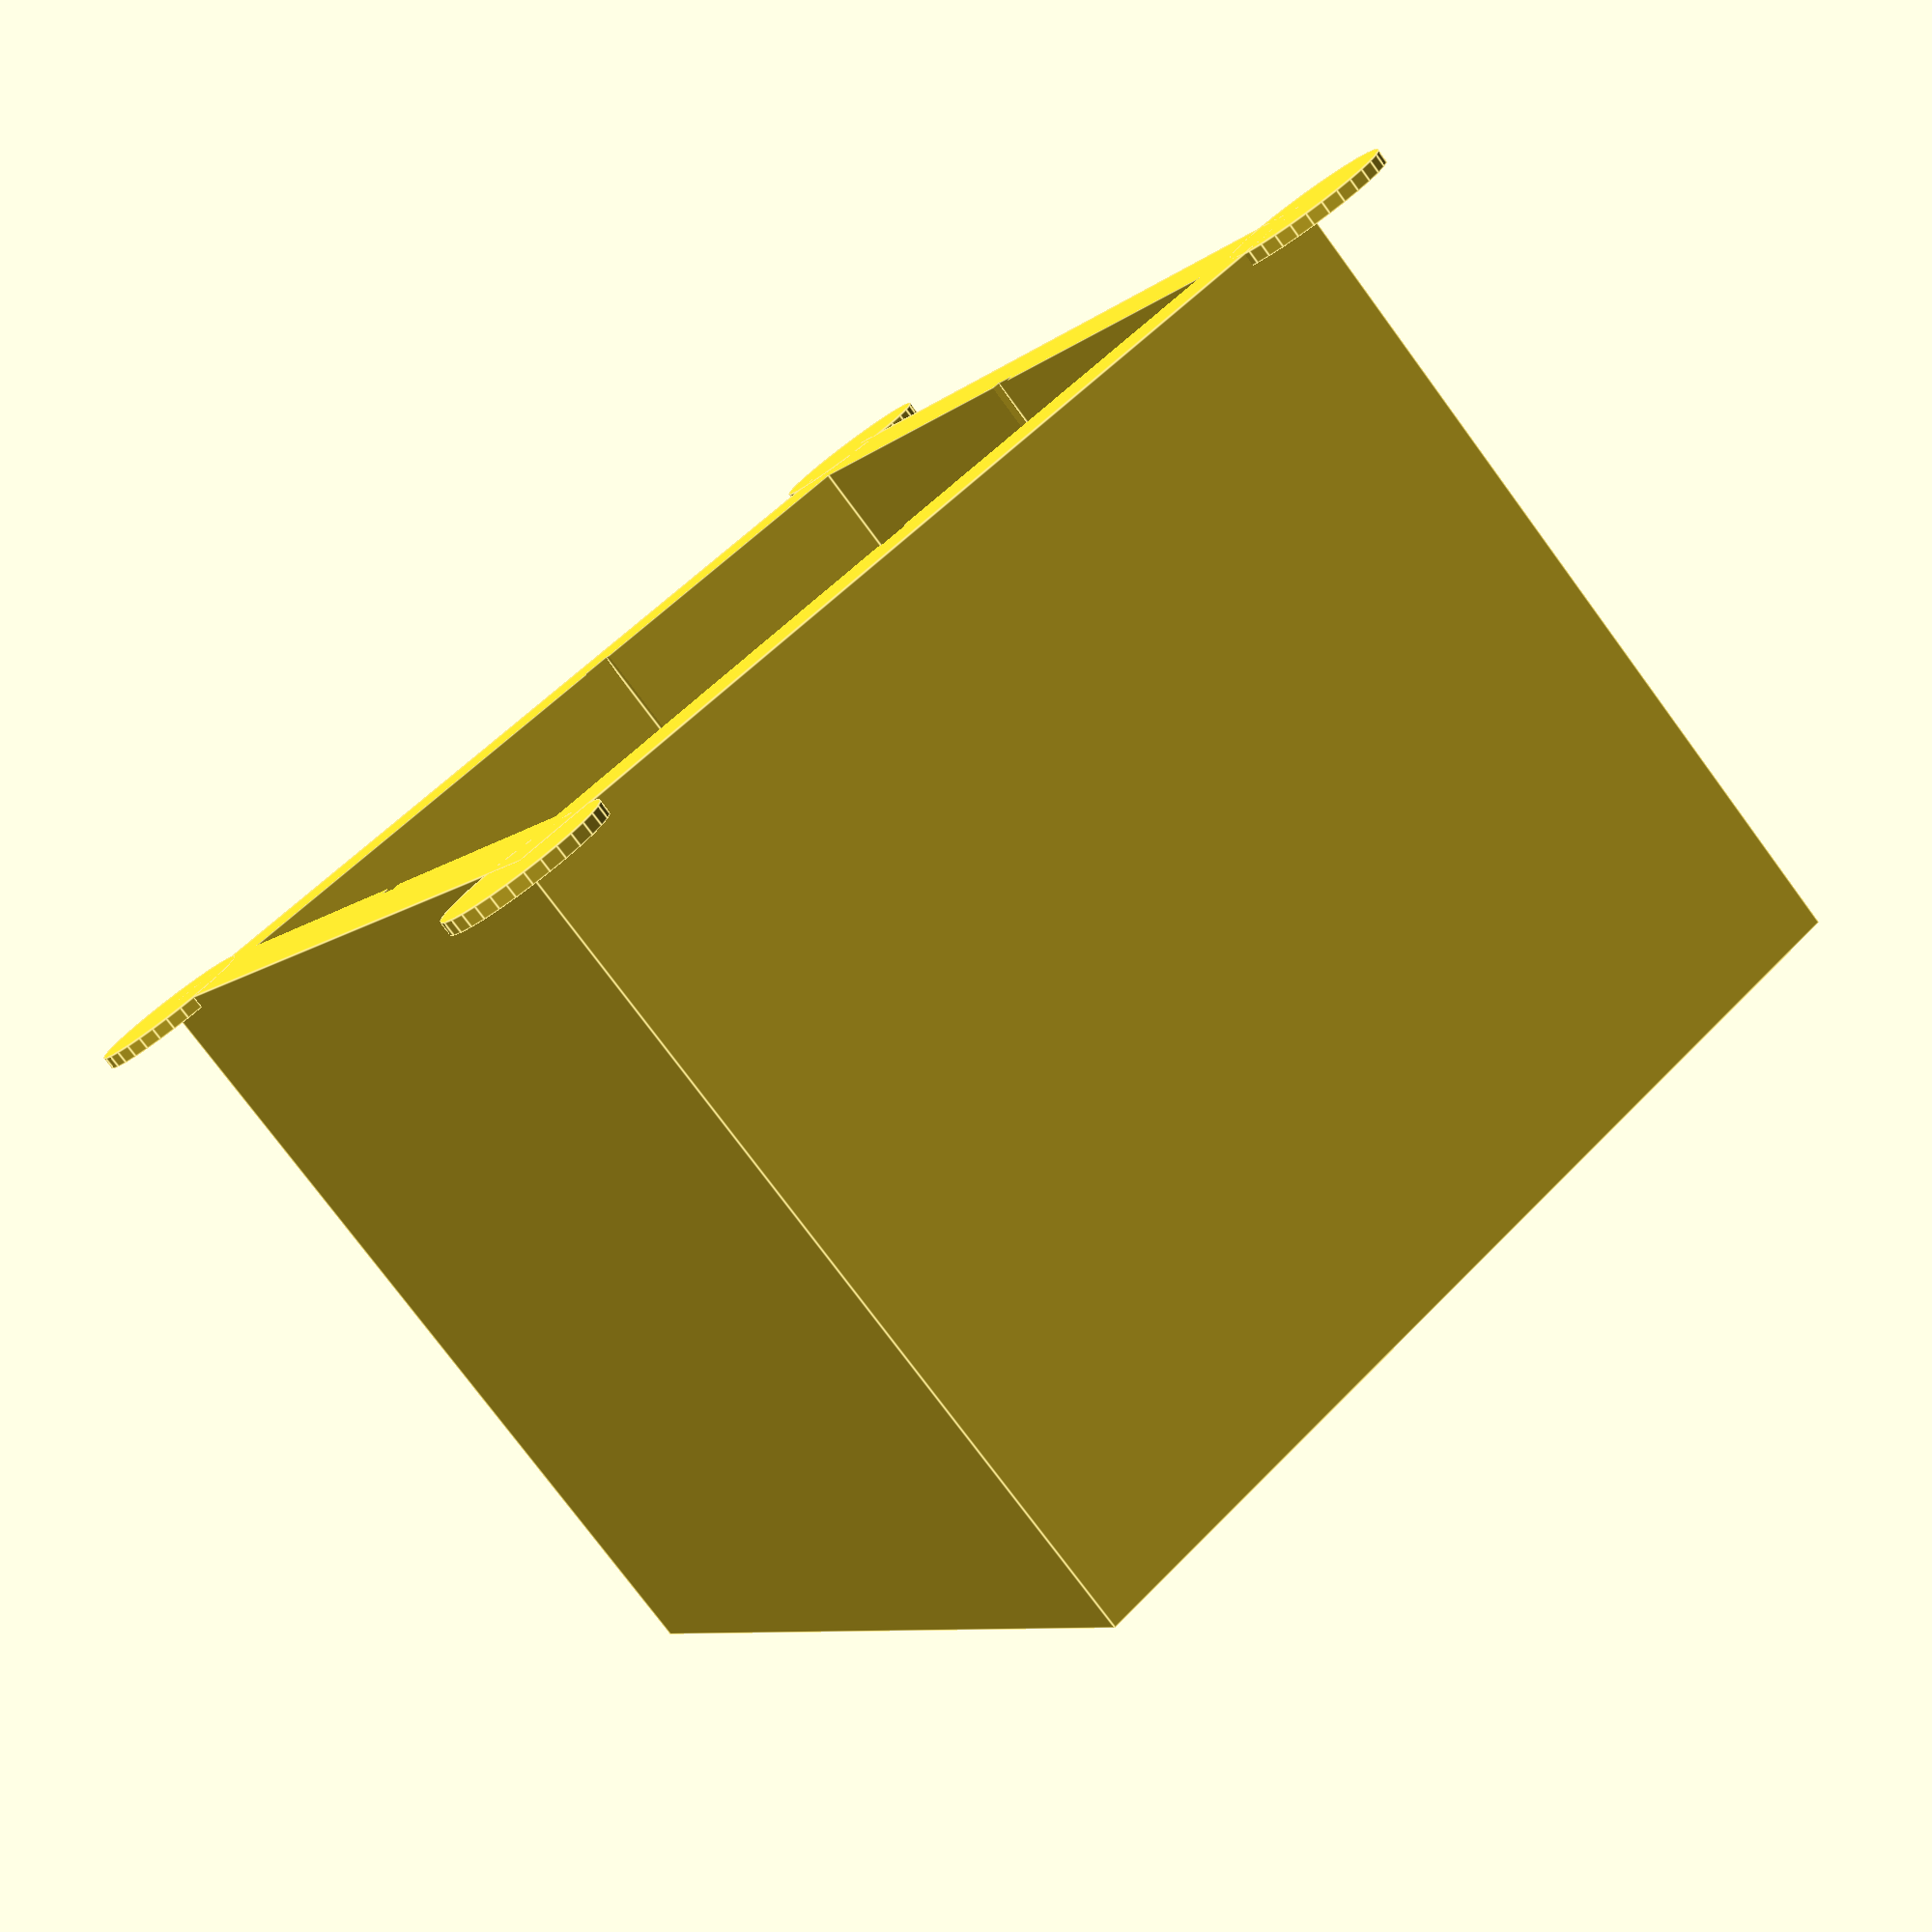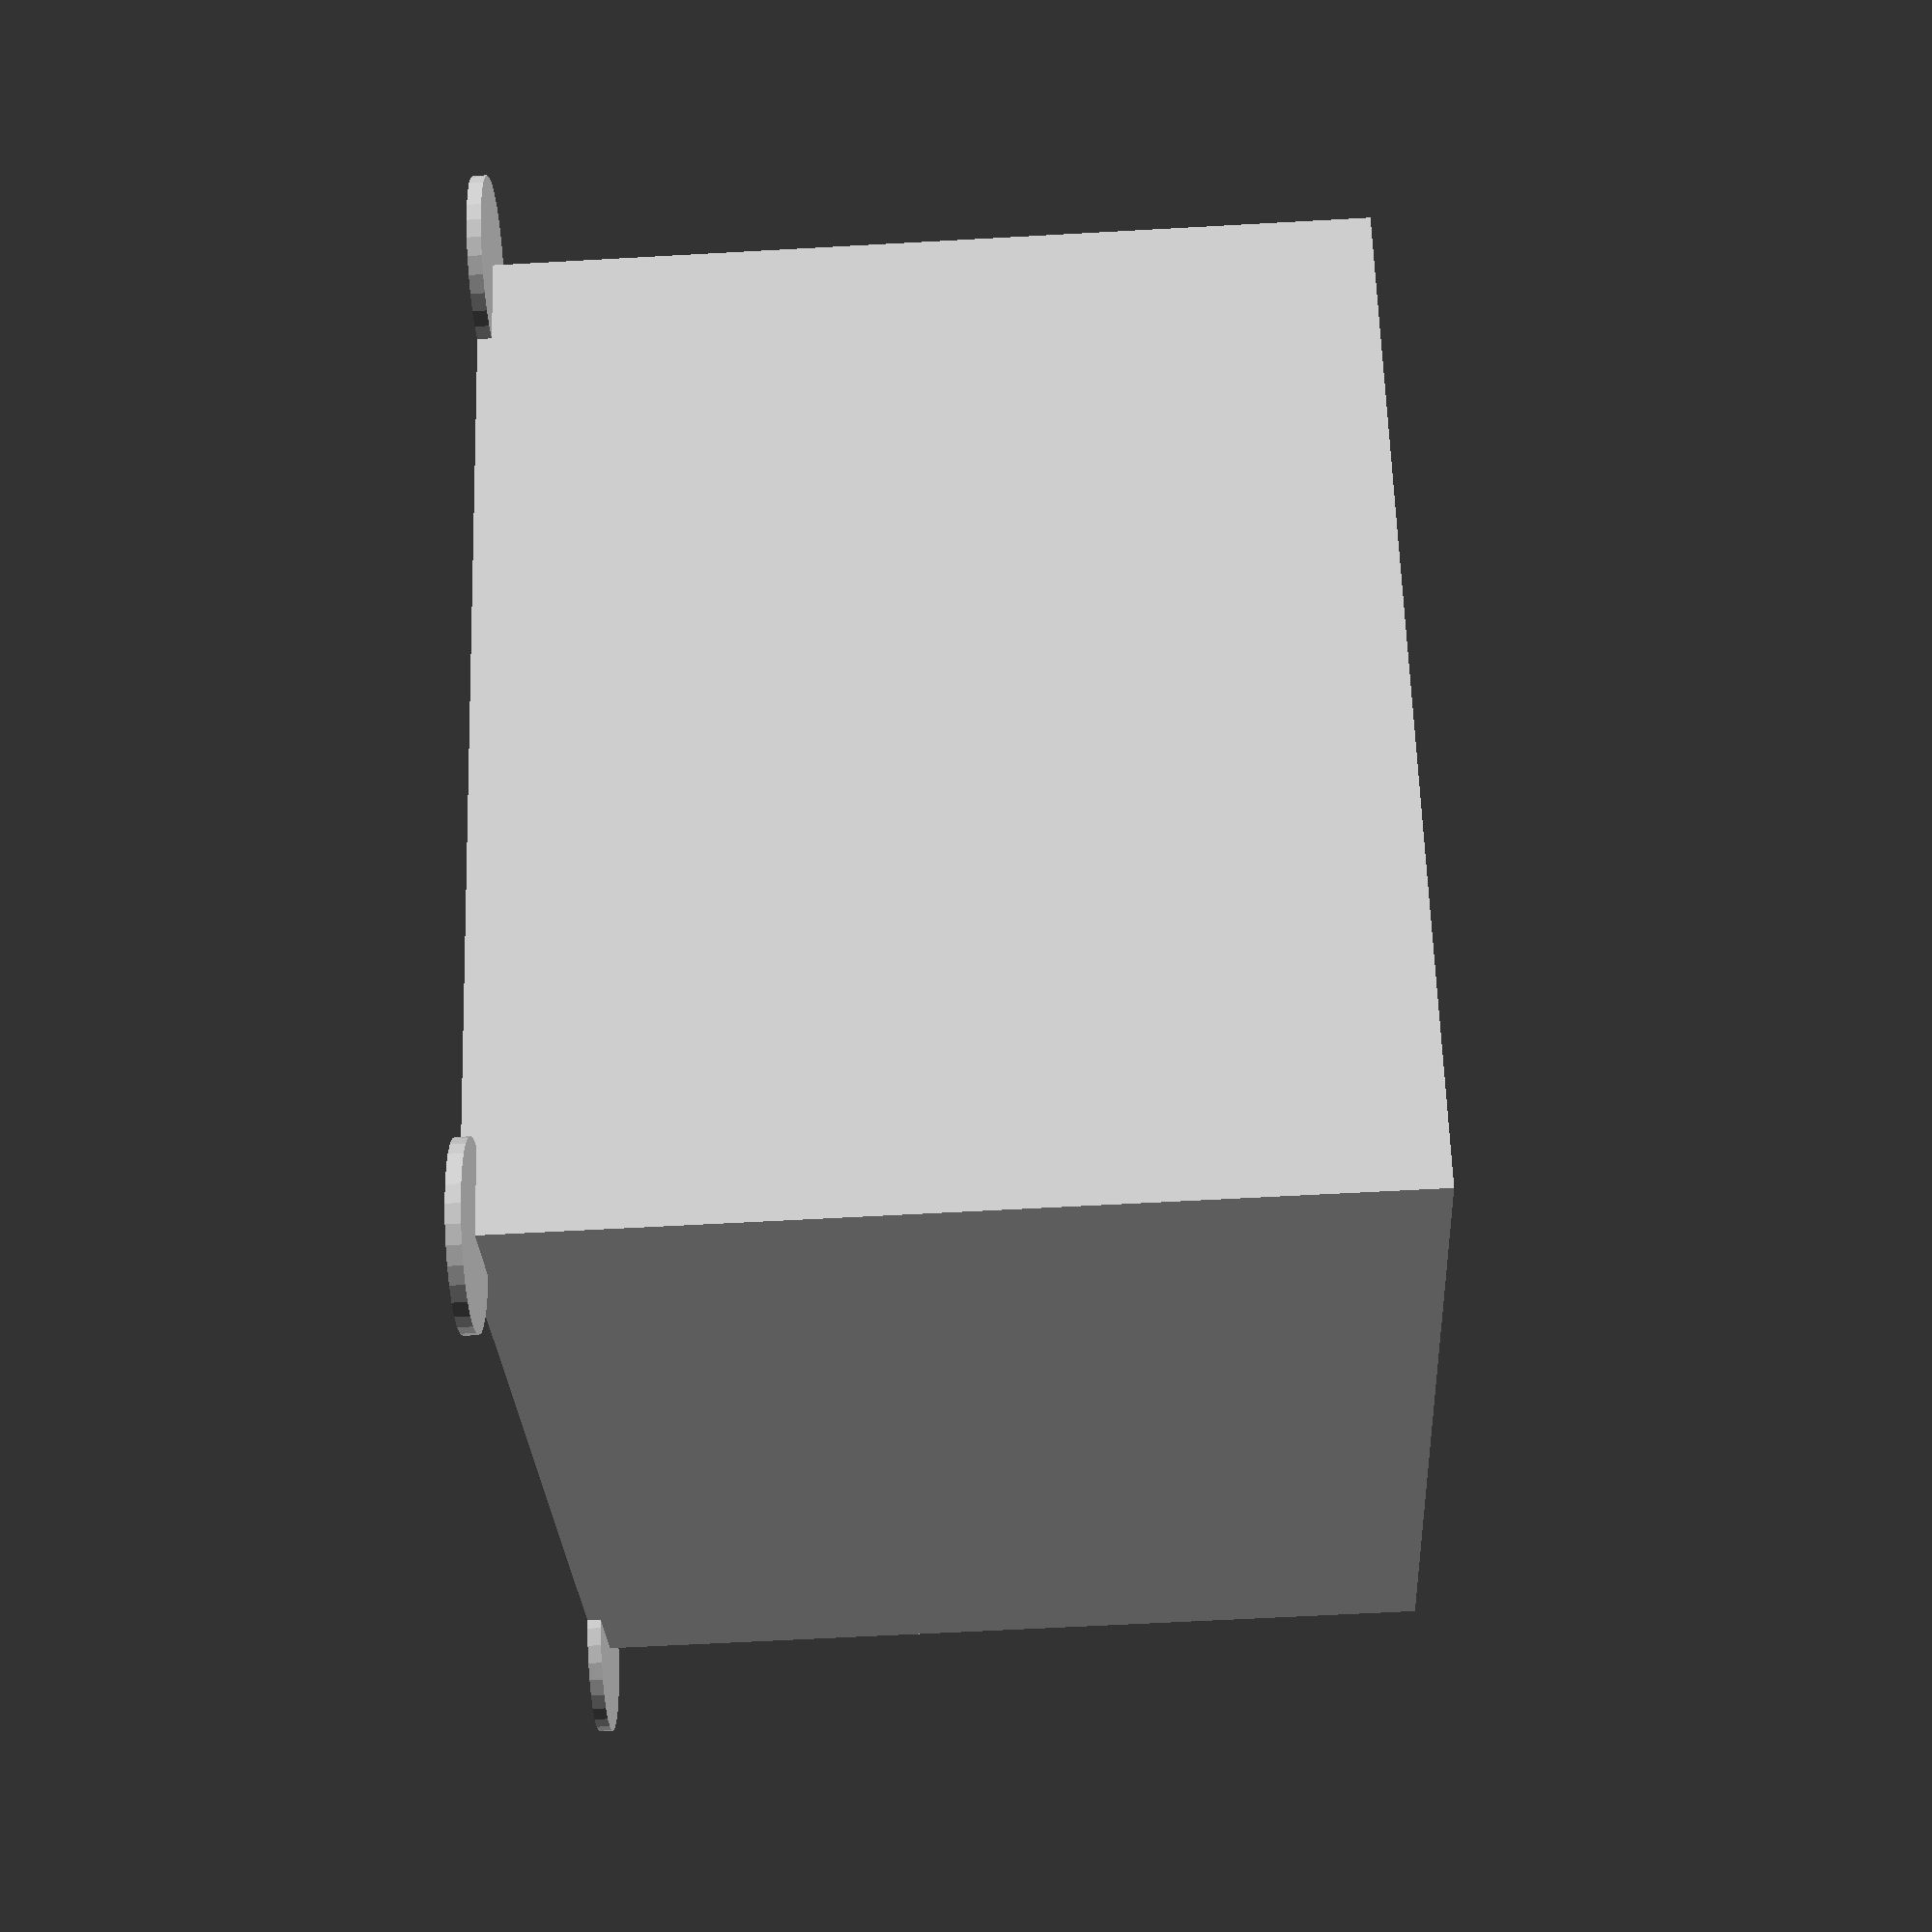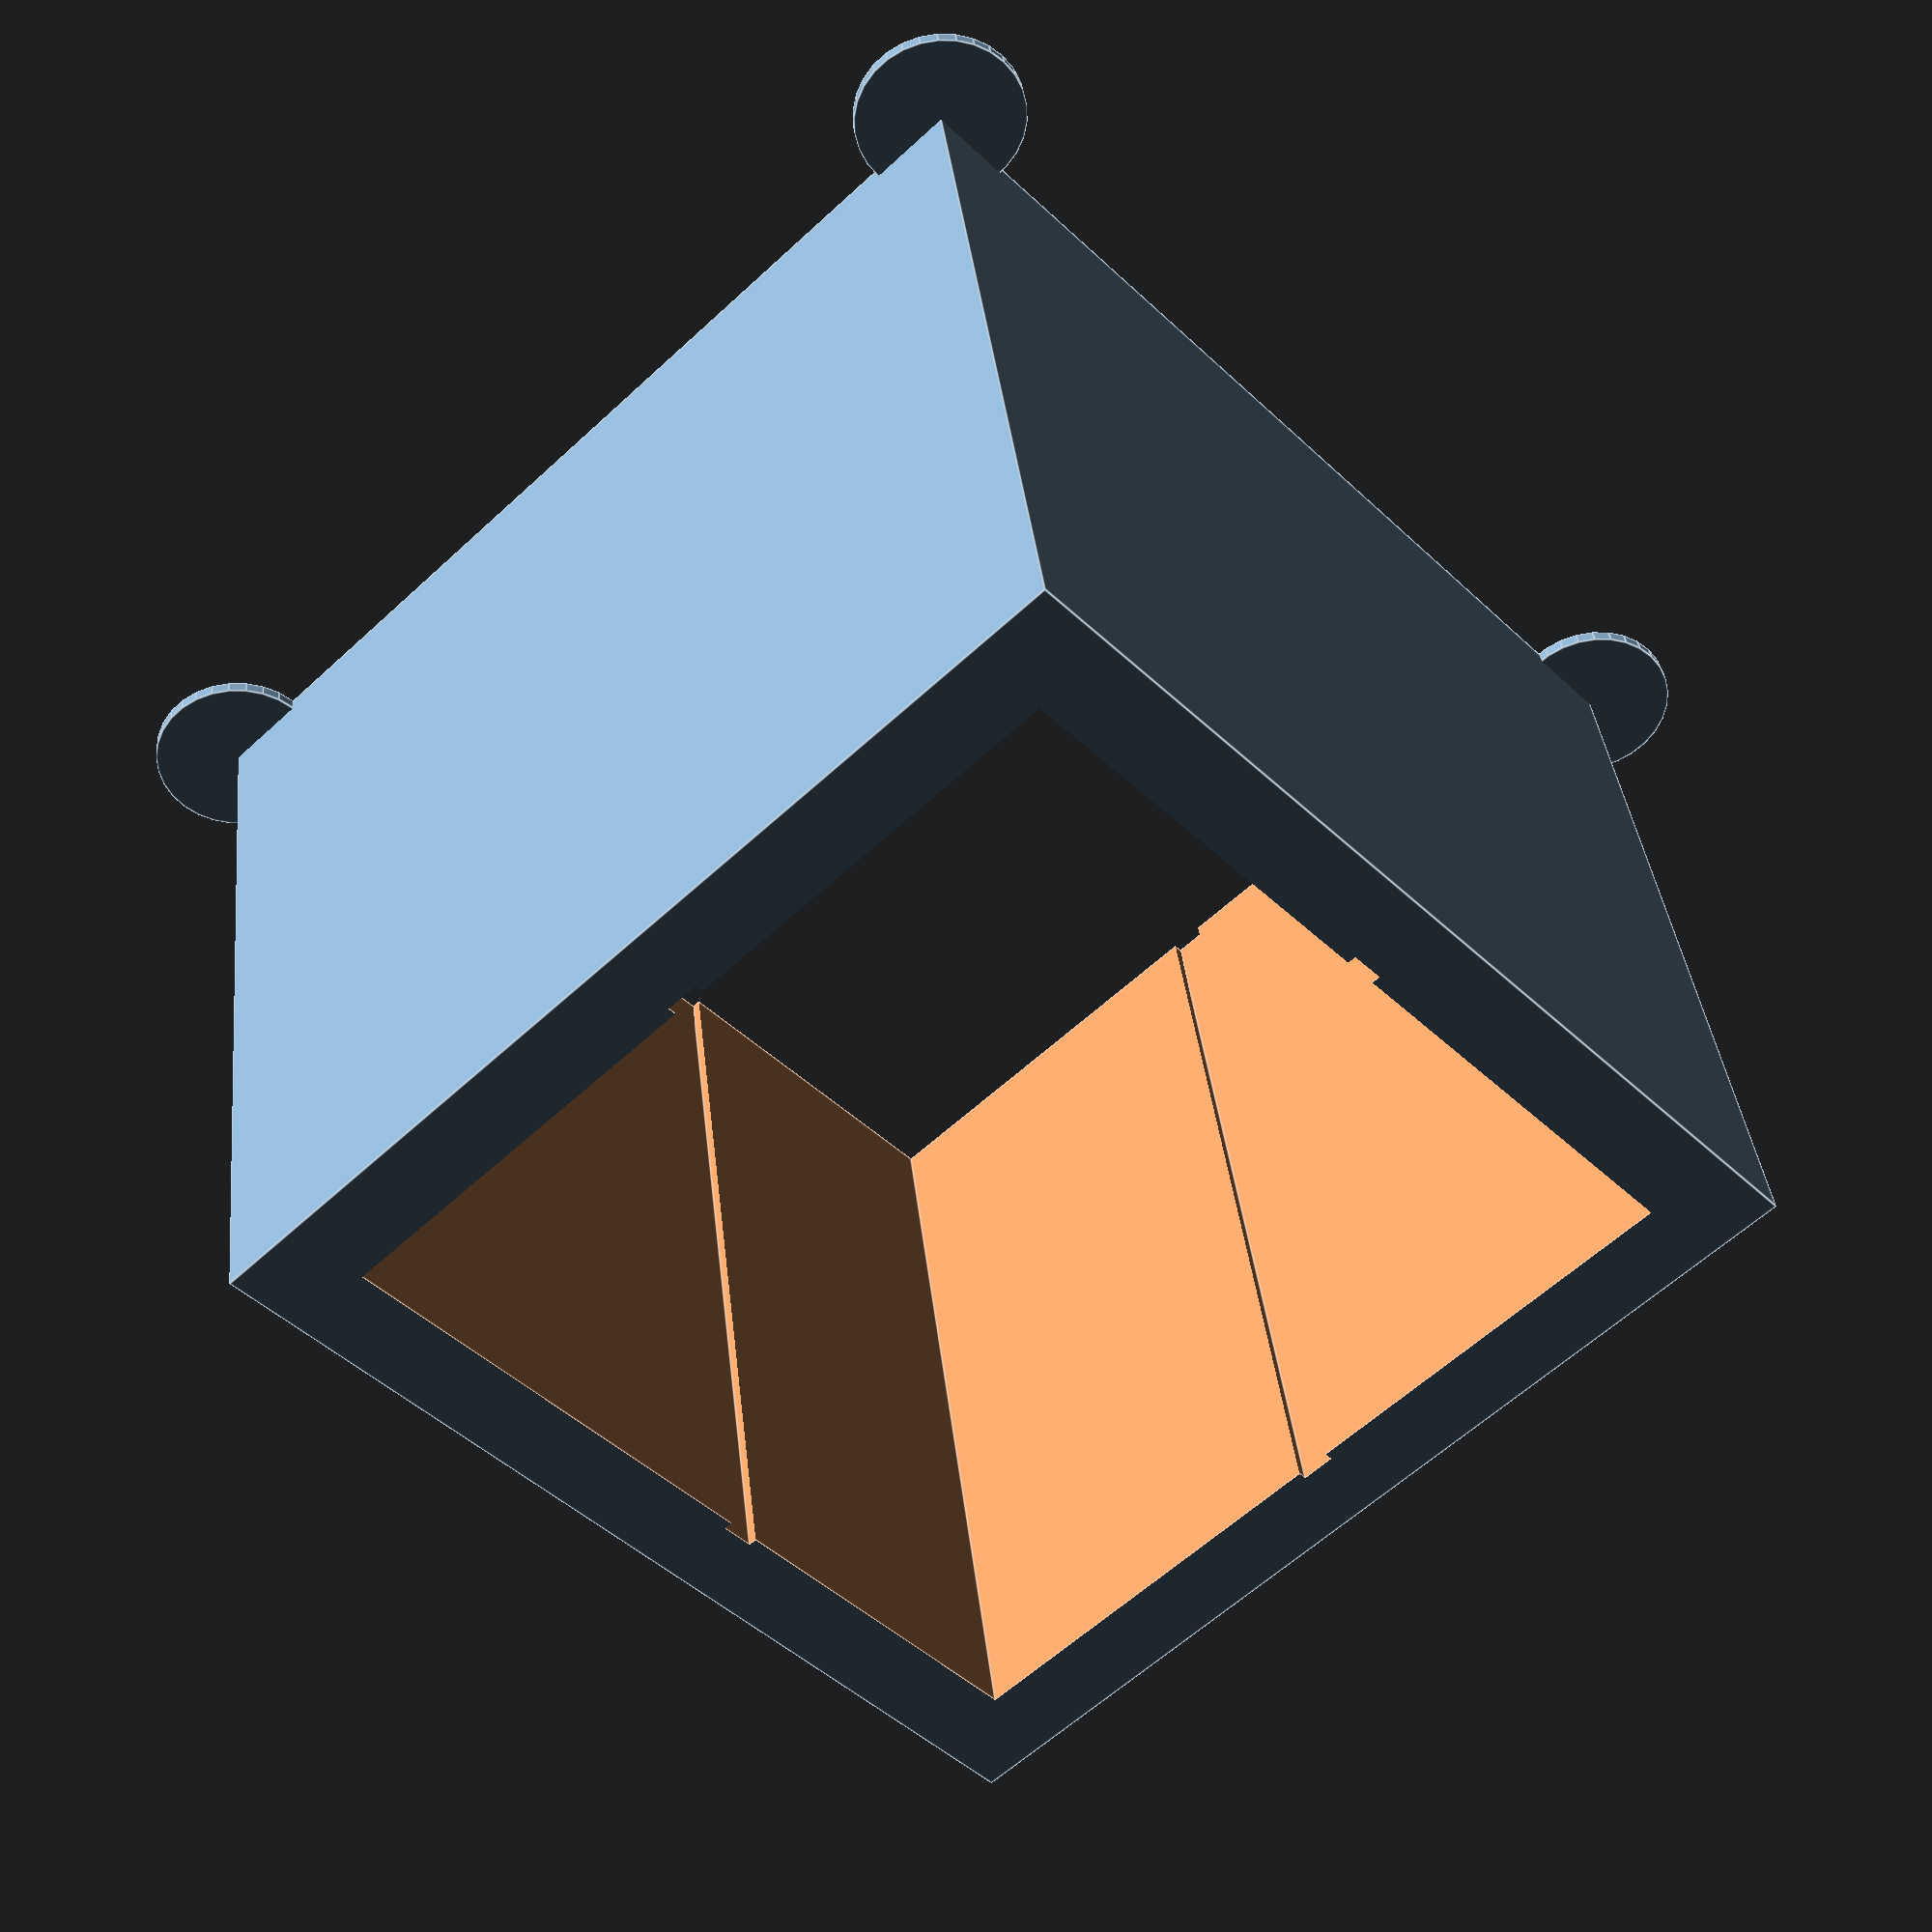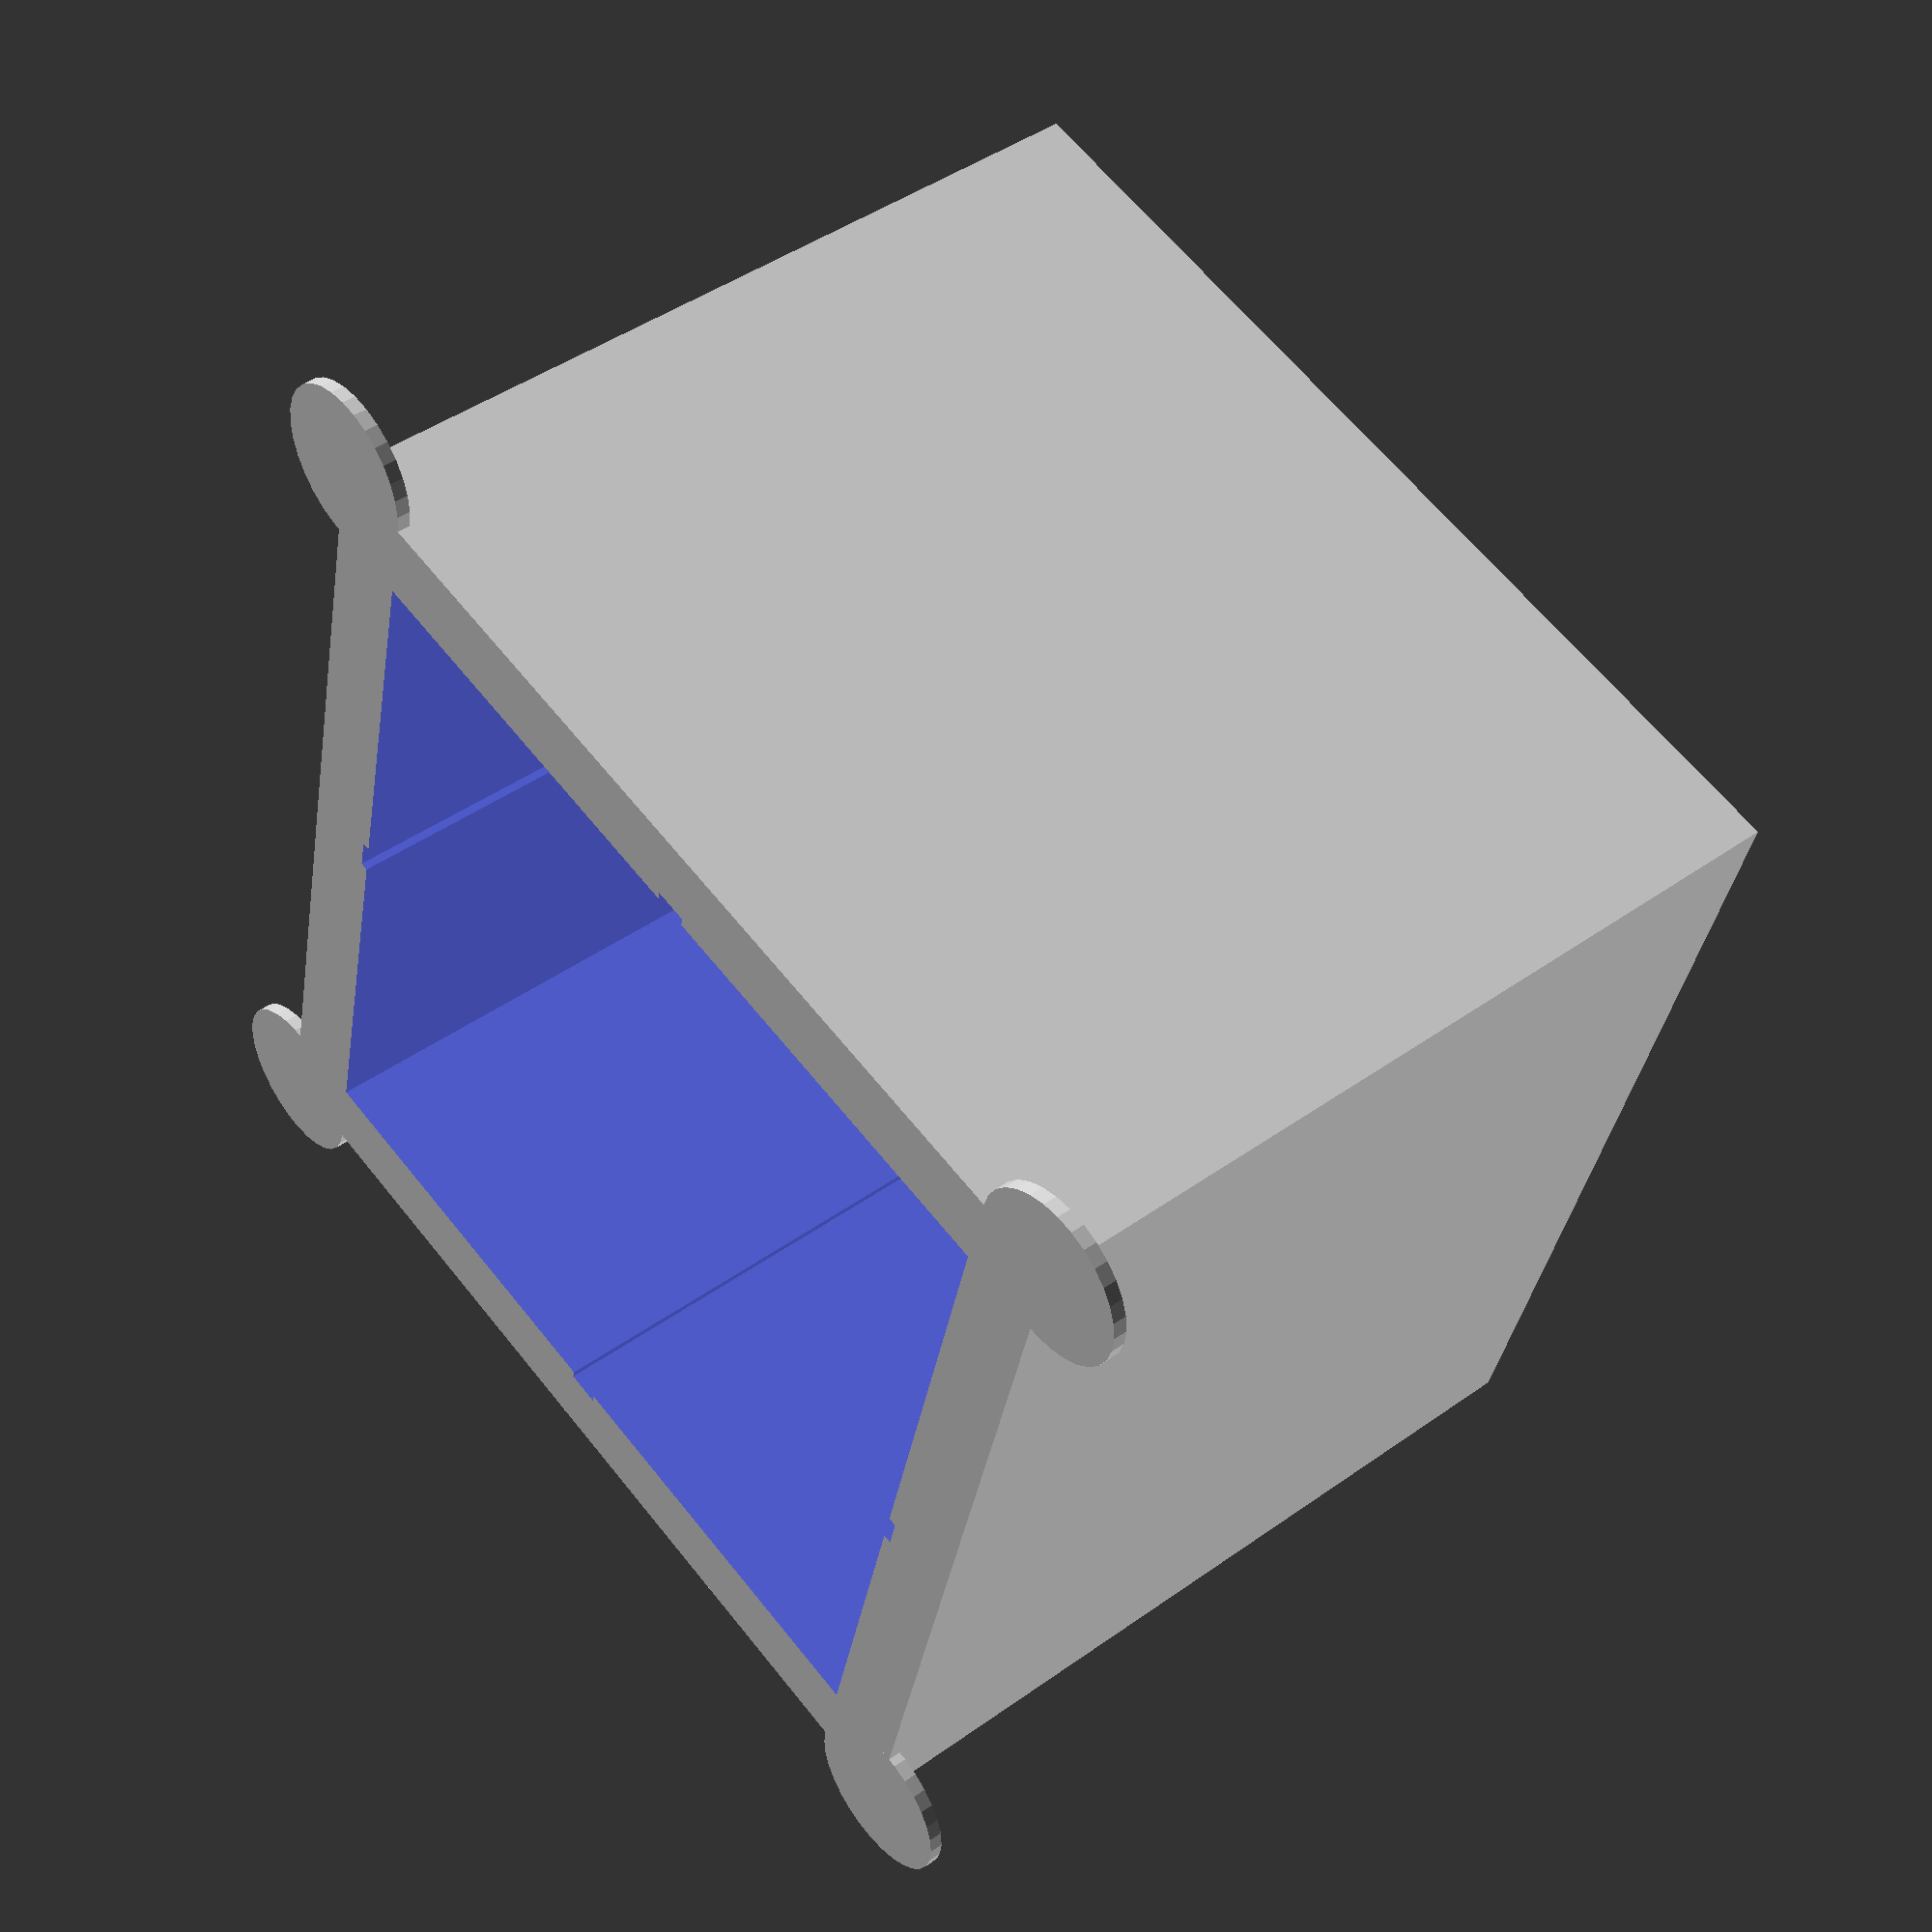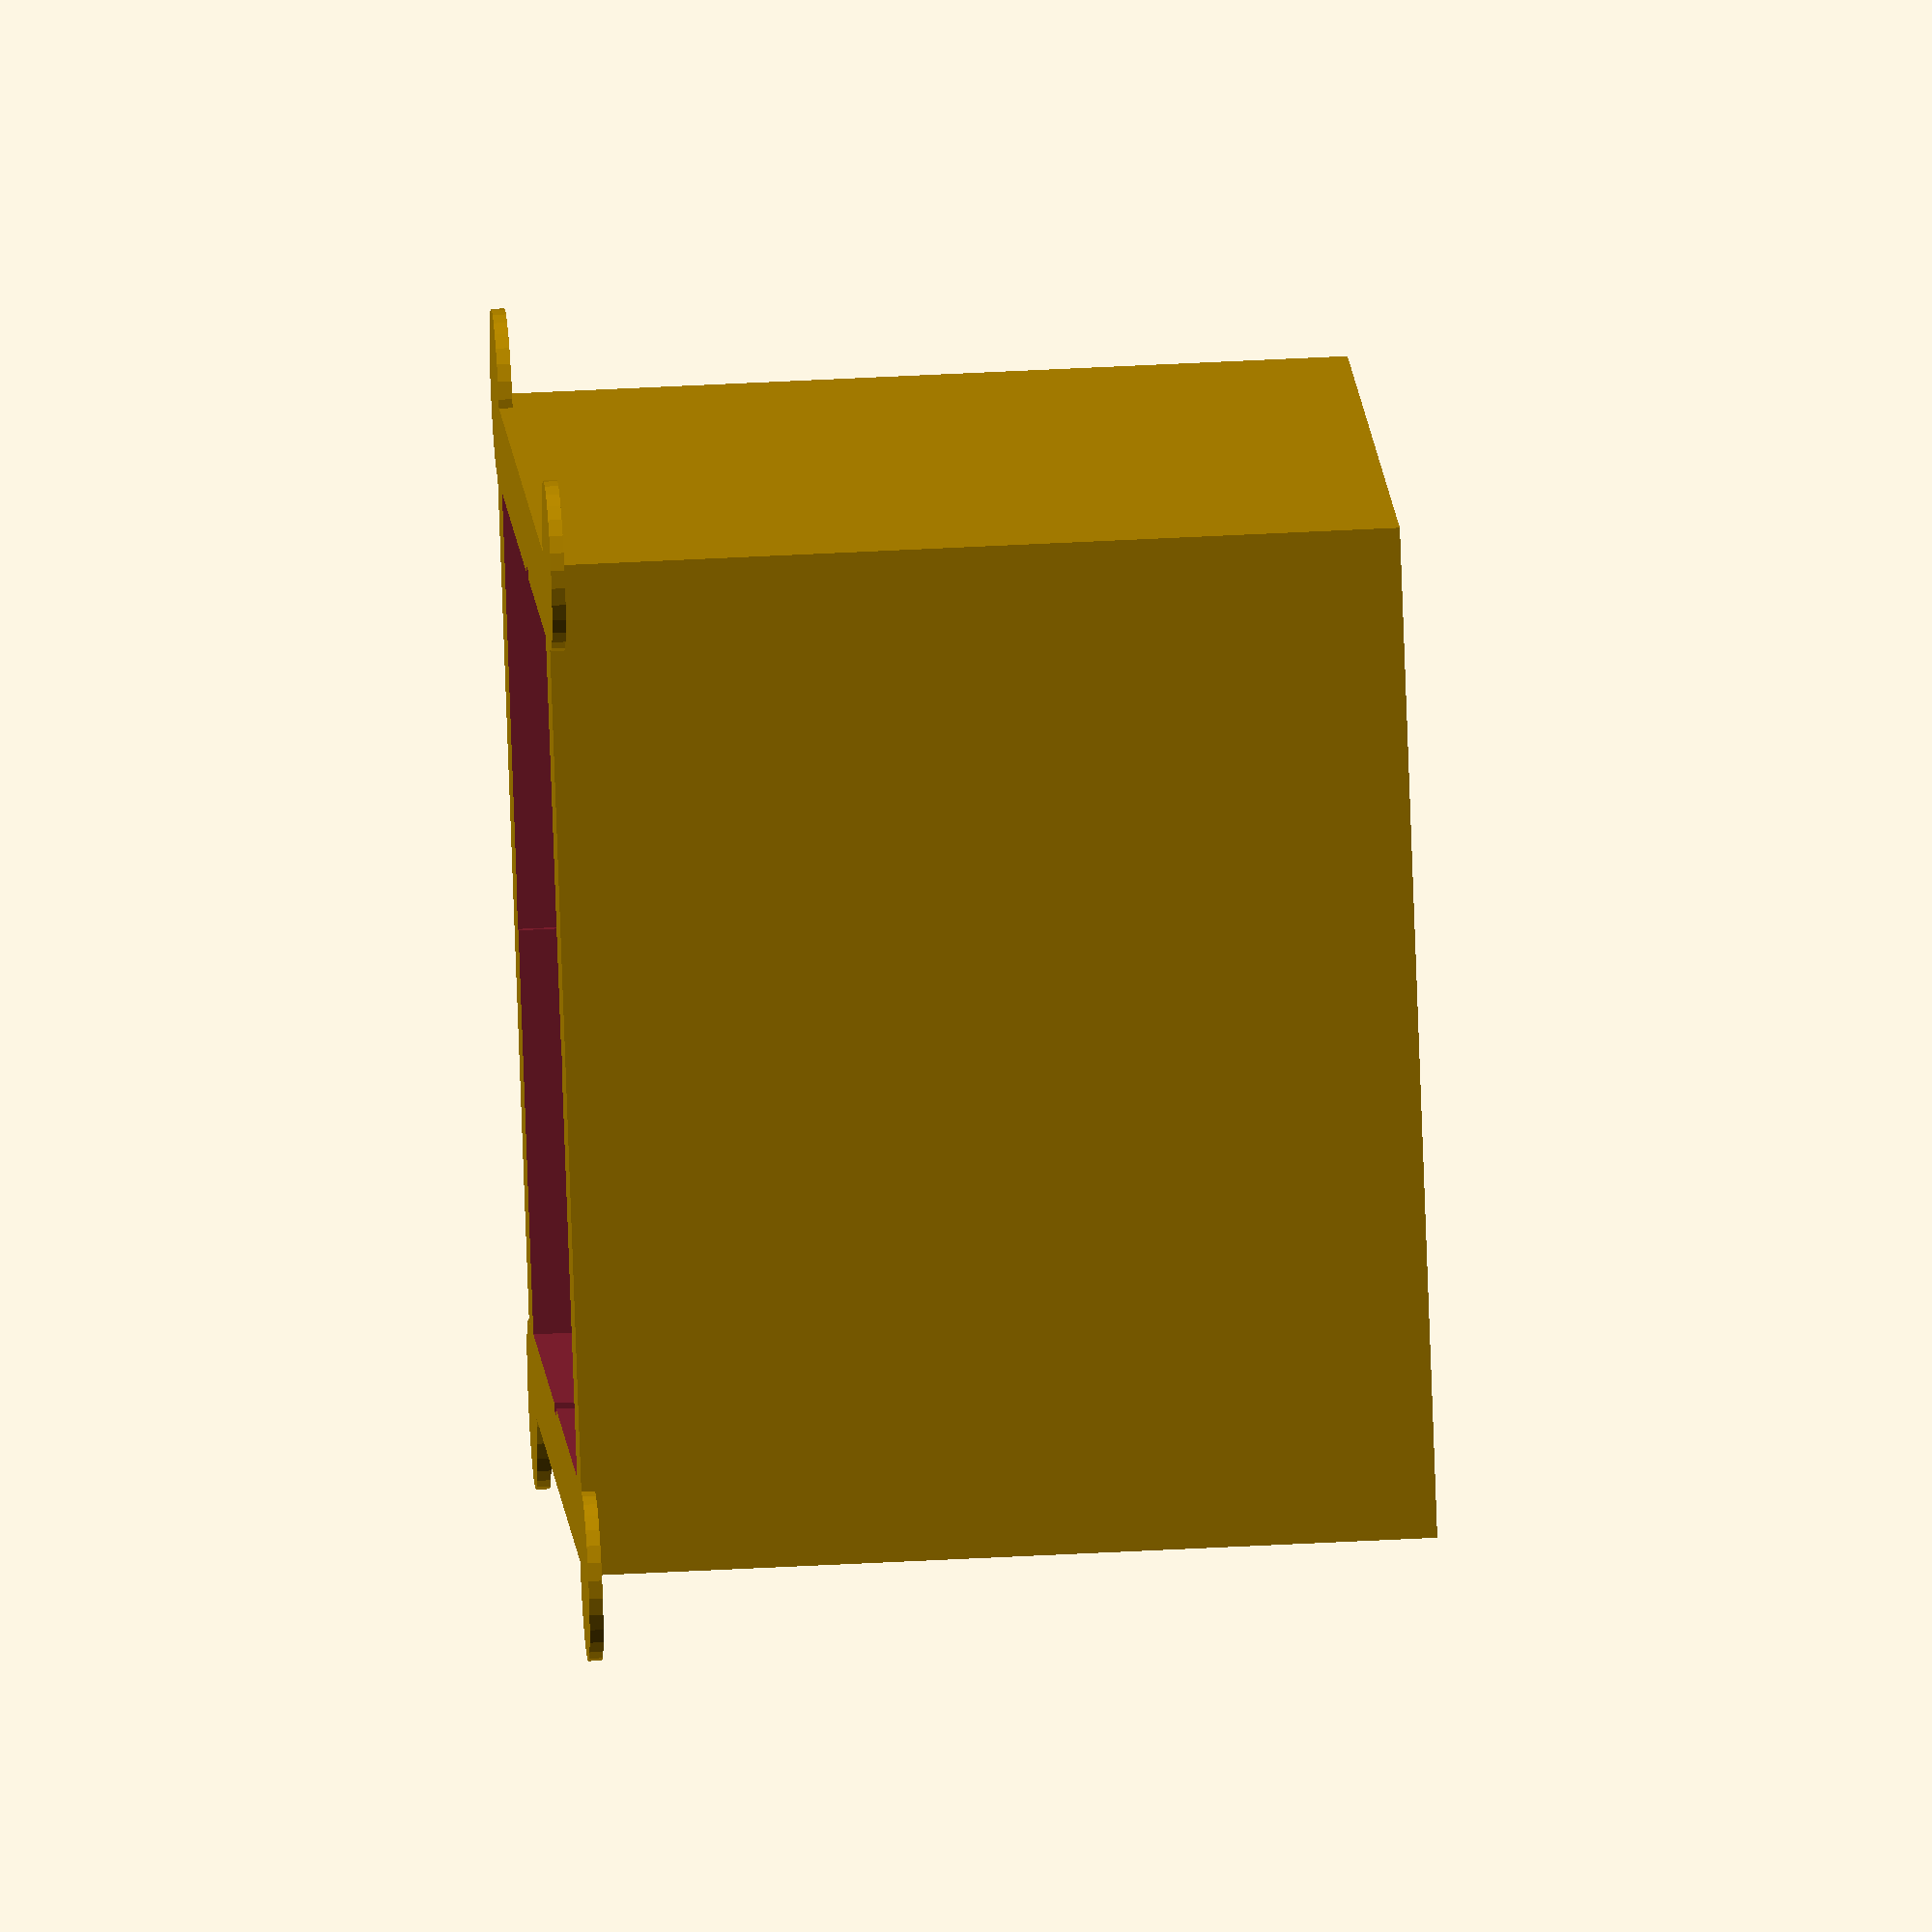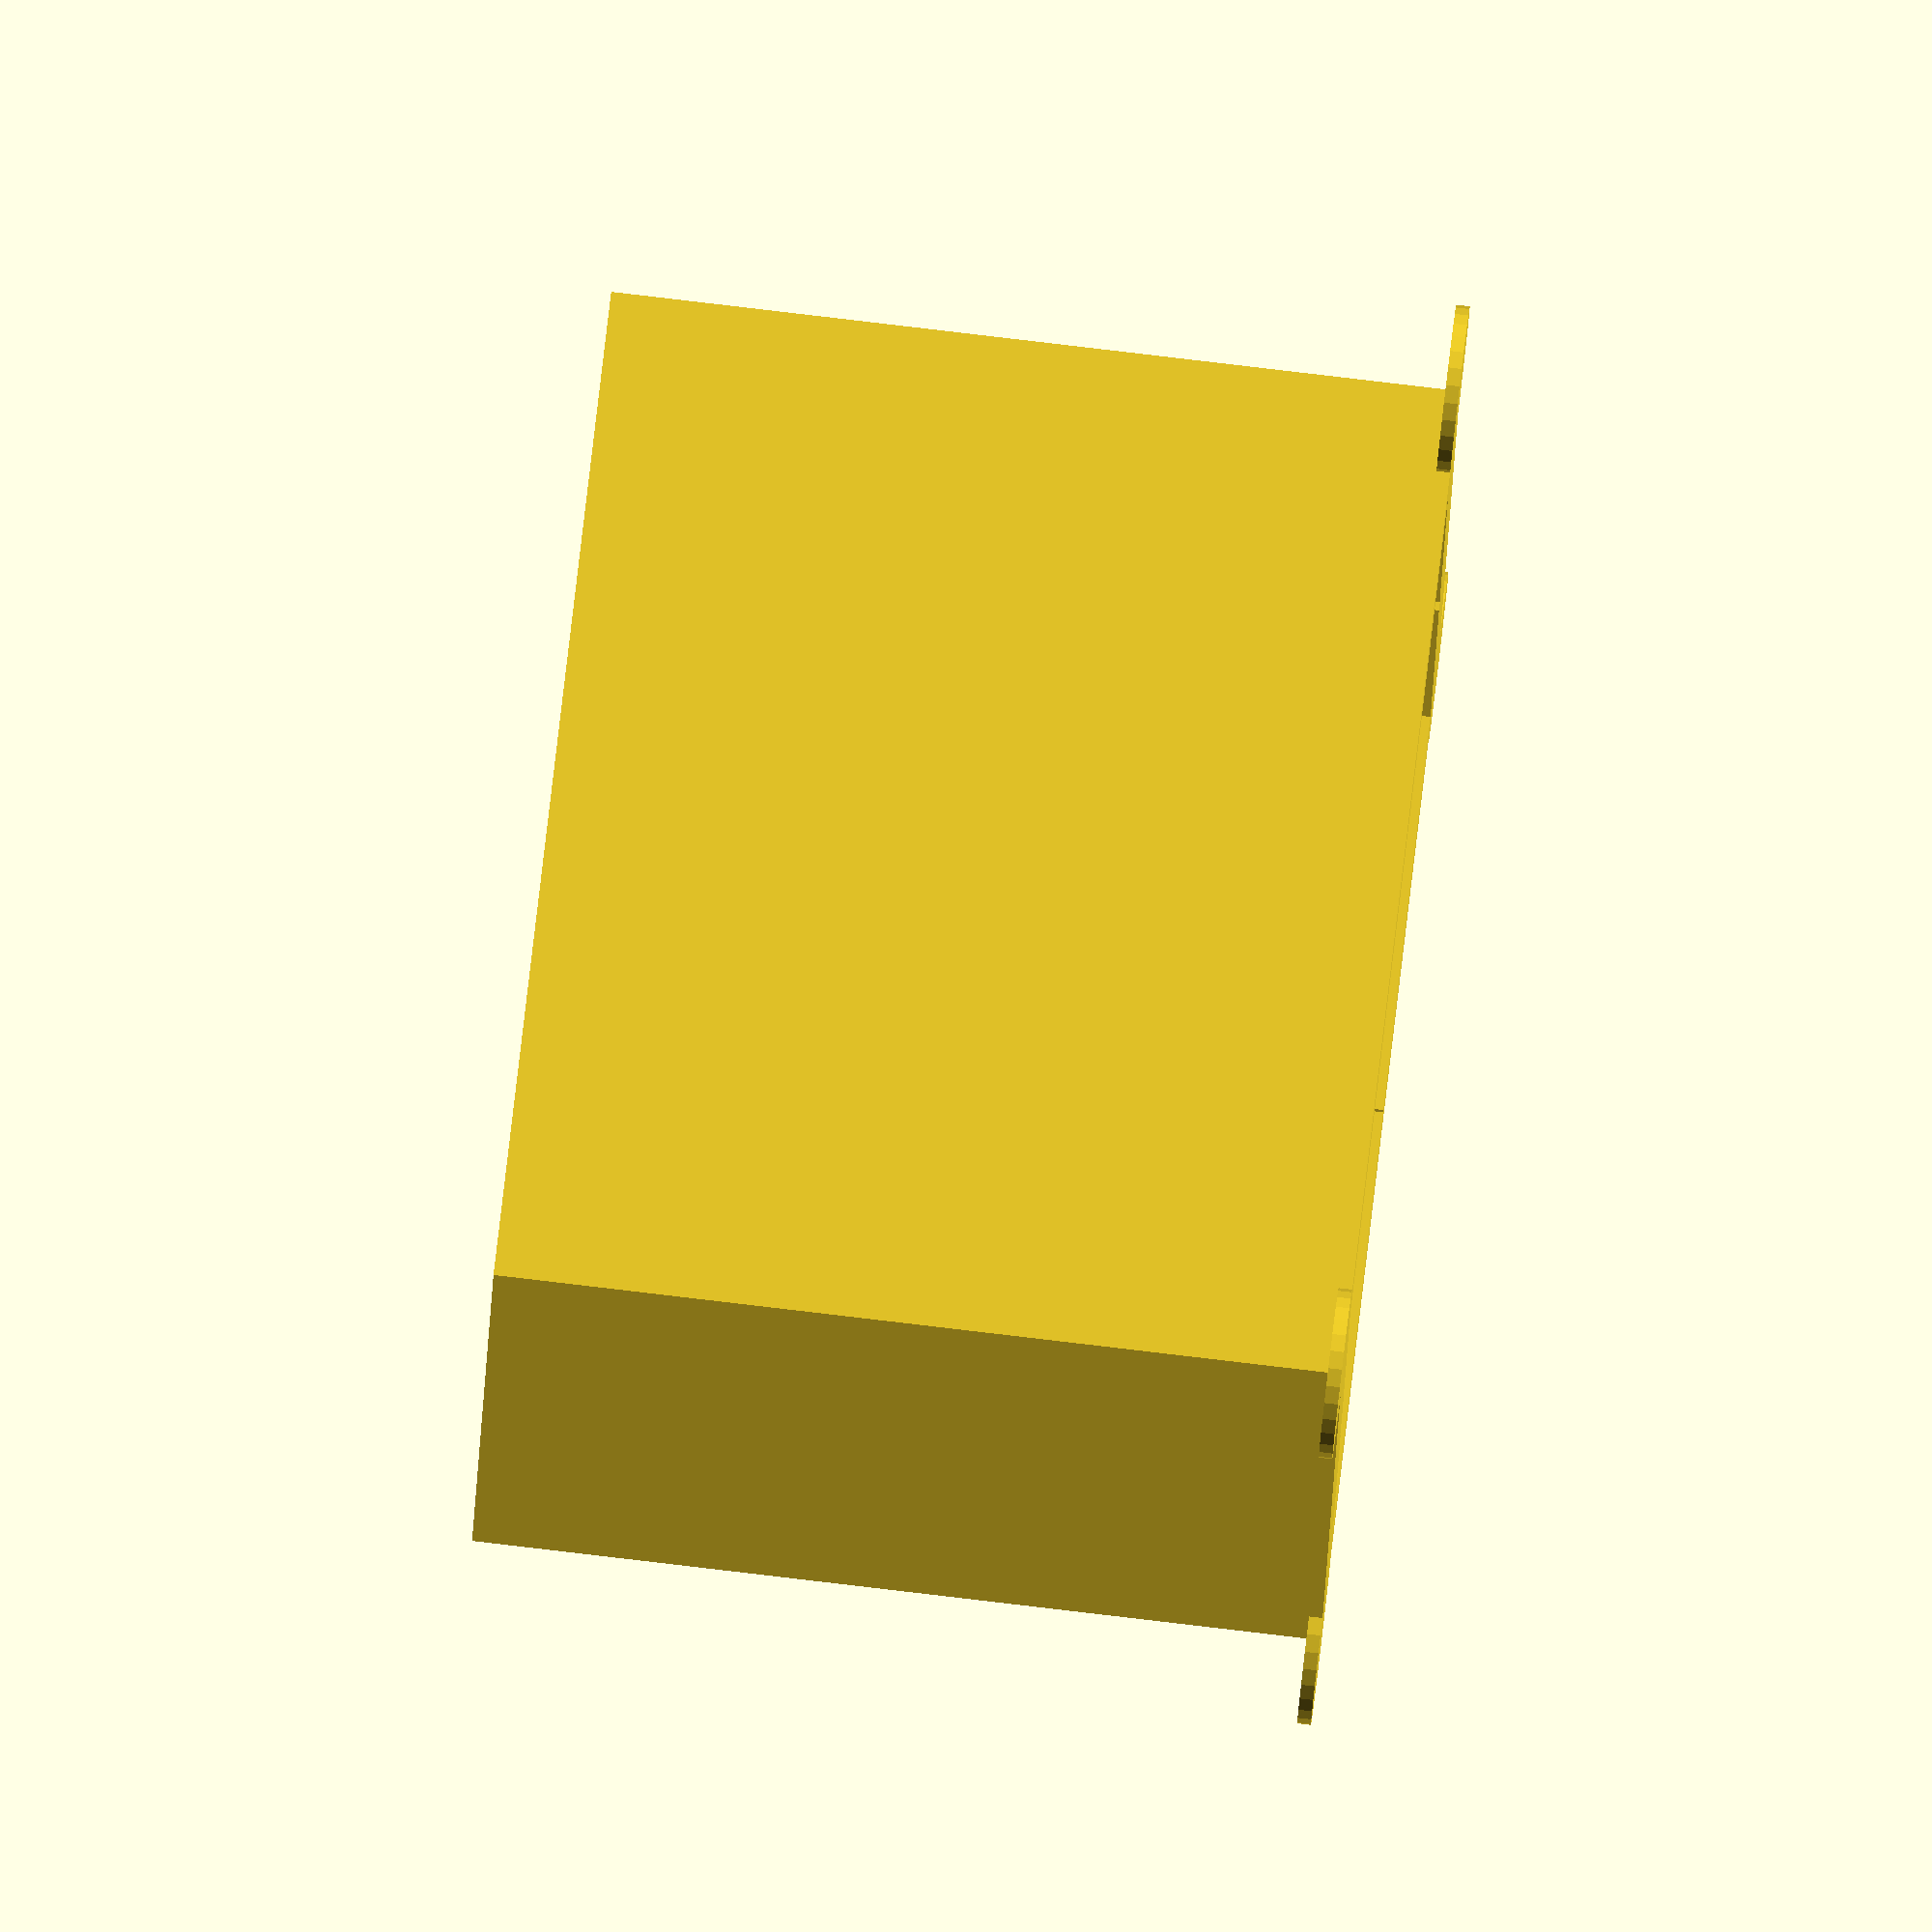
<openscad>
// Calibration test tower
//
// Generate STL using OpenSCAD:
//   openscad square_tower.scad -o square_tower.stl
//
// Pulled from Klipper documentation
// https://github.com/KevinOConnor/klipper/tree/master/docs/prints
//

square_width = 5;
square_size = 60;
square_height = 50;
antiwarp_height = .8;
antiwarp_radius = 5;
CUT = 0.01;

module notch(x, y, rot) {
    depth = .5;
    width = 1;
    translate([x, y, 0])
        rotate([0, 0, rot])
            translate([-depth, -width, -CUT])
                cube([2*depth, 2*width, square_height + 2*CUT]);
}

module square_with_notches() {
    difference() {
        // Start with initial square
        cube([square_size, square_size, square_height]);
        // Remove four notches on inside perimeter
        notch(square_width, square_size/2 - 4, 0);
        notch(square_size - square_width, square_size/2, 0);
        notch(square_size/2, square_width, 90);
        notch(square_size/2, square_size - square_width, 90);
    }
}

module anti_warp_feet() {
    module anti_warp_cylinder() {
        cylinder(r=antiwarp_radius, h=antiwarp_height, $fs=.5);
    }
    //dist = antiwarp_radius / 2.5;
    dist = 0;
    translate([dist, dist, 0])
        anti_warp_cylinder();
    translate([square_size-dist, dist, 0])
        anti_warp_cylinder();
    translate([dist, square_size-dist, 0])
        anti_warp_cylinder();
    translate([square_size-dist, square_size-dist, 0])
        anti_warp_cylinder();
}

module hollow_square() {
    translate([-30, -30, 0]) difference() {
        union() {
            square_with_notches();
            anti_warp_feet();
        }
        translate([square_width, square_width, -CUT])
            cube([square_size-2*square_width, square_size-2*square_width,
                  square_height + 2*CUT]);
    }
}

hollow_square();
</openscad>
<views>
elev=257.2 azim=302.8 roll=323.5 proj=p view=edges
elev=60.2 azim=57.9 roll=273.3 proj=p view=solid
elev=322.4 azim=316.6 roll=353.8 proj=p view=edges
elev=135.4 azim=166.1 roll=309.7 proj=p view=wireframe
elev=134.6 azim=305.7 roll=273.6 proj=o view=solid
elev=274.8 azim=79.7 roll=96.7 proj=o view=wireframe
</views>
